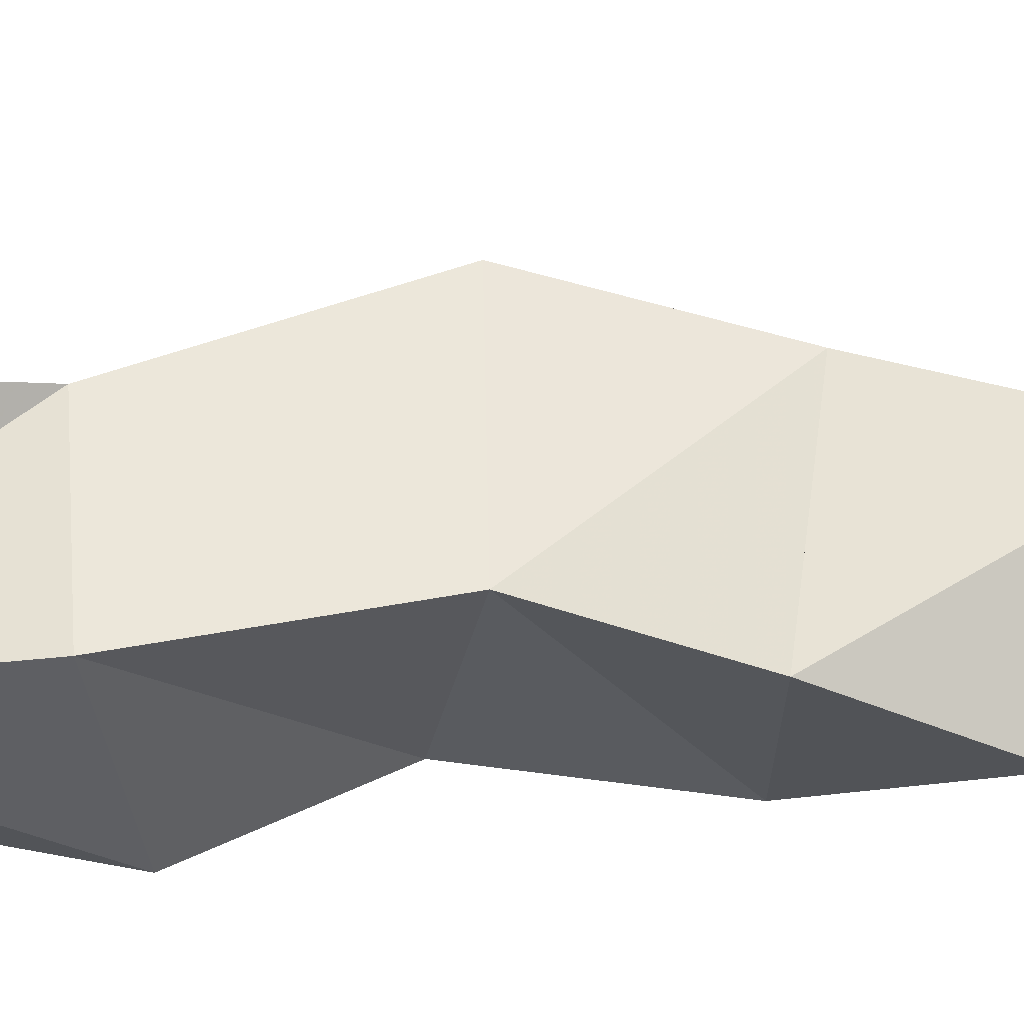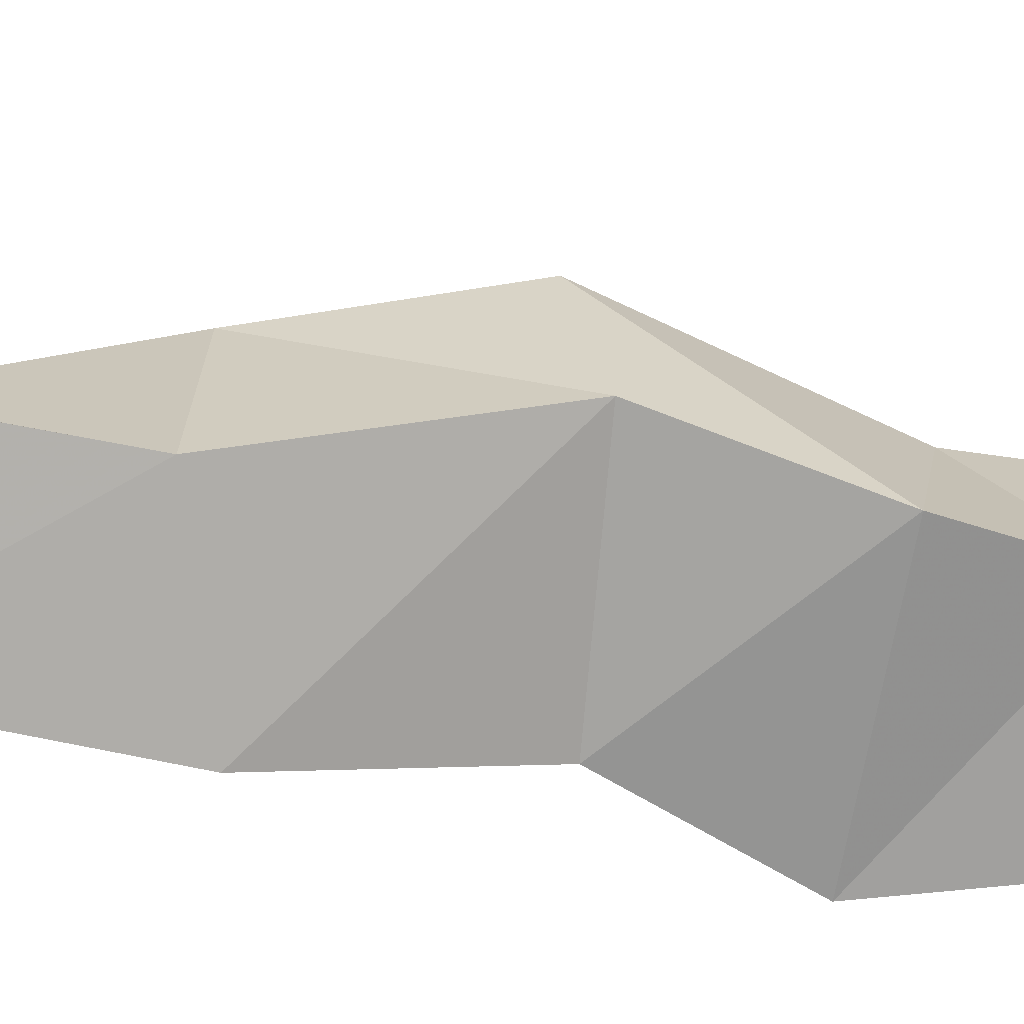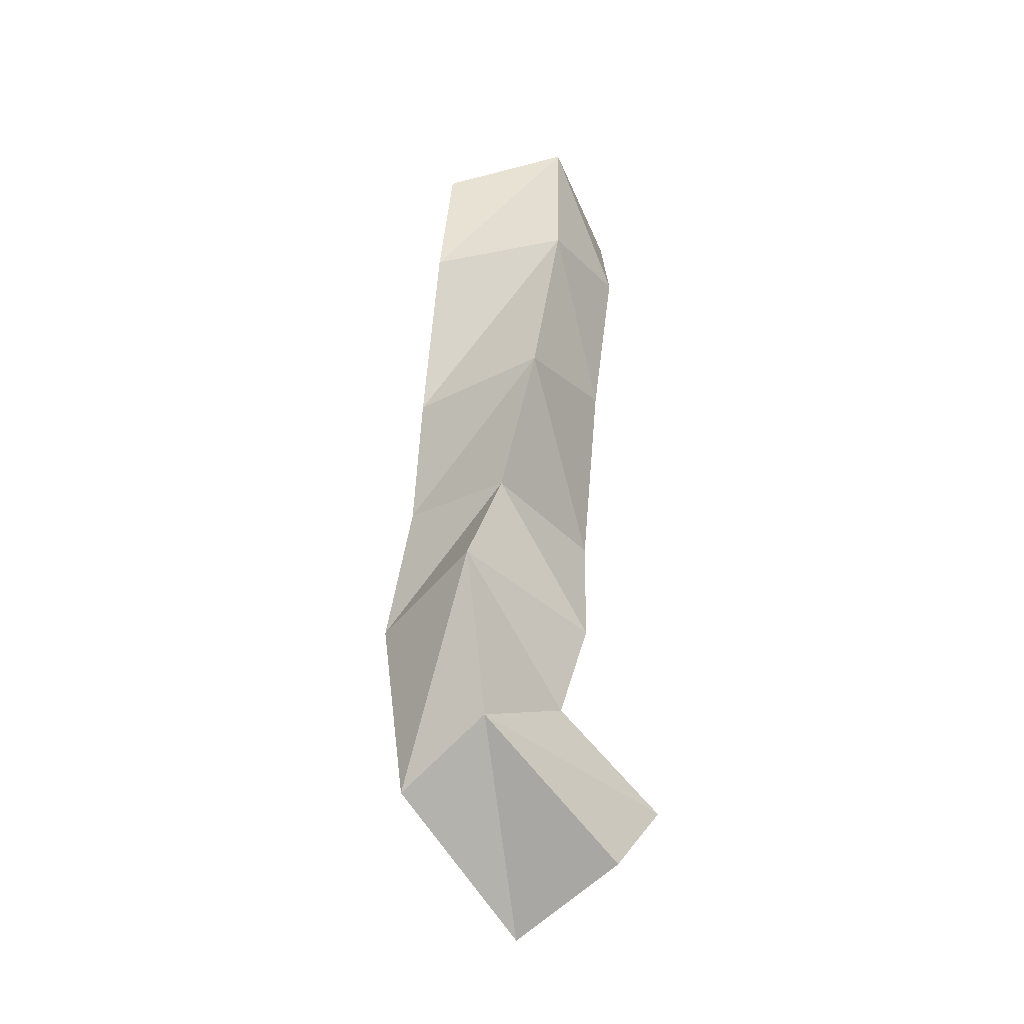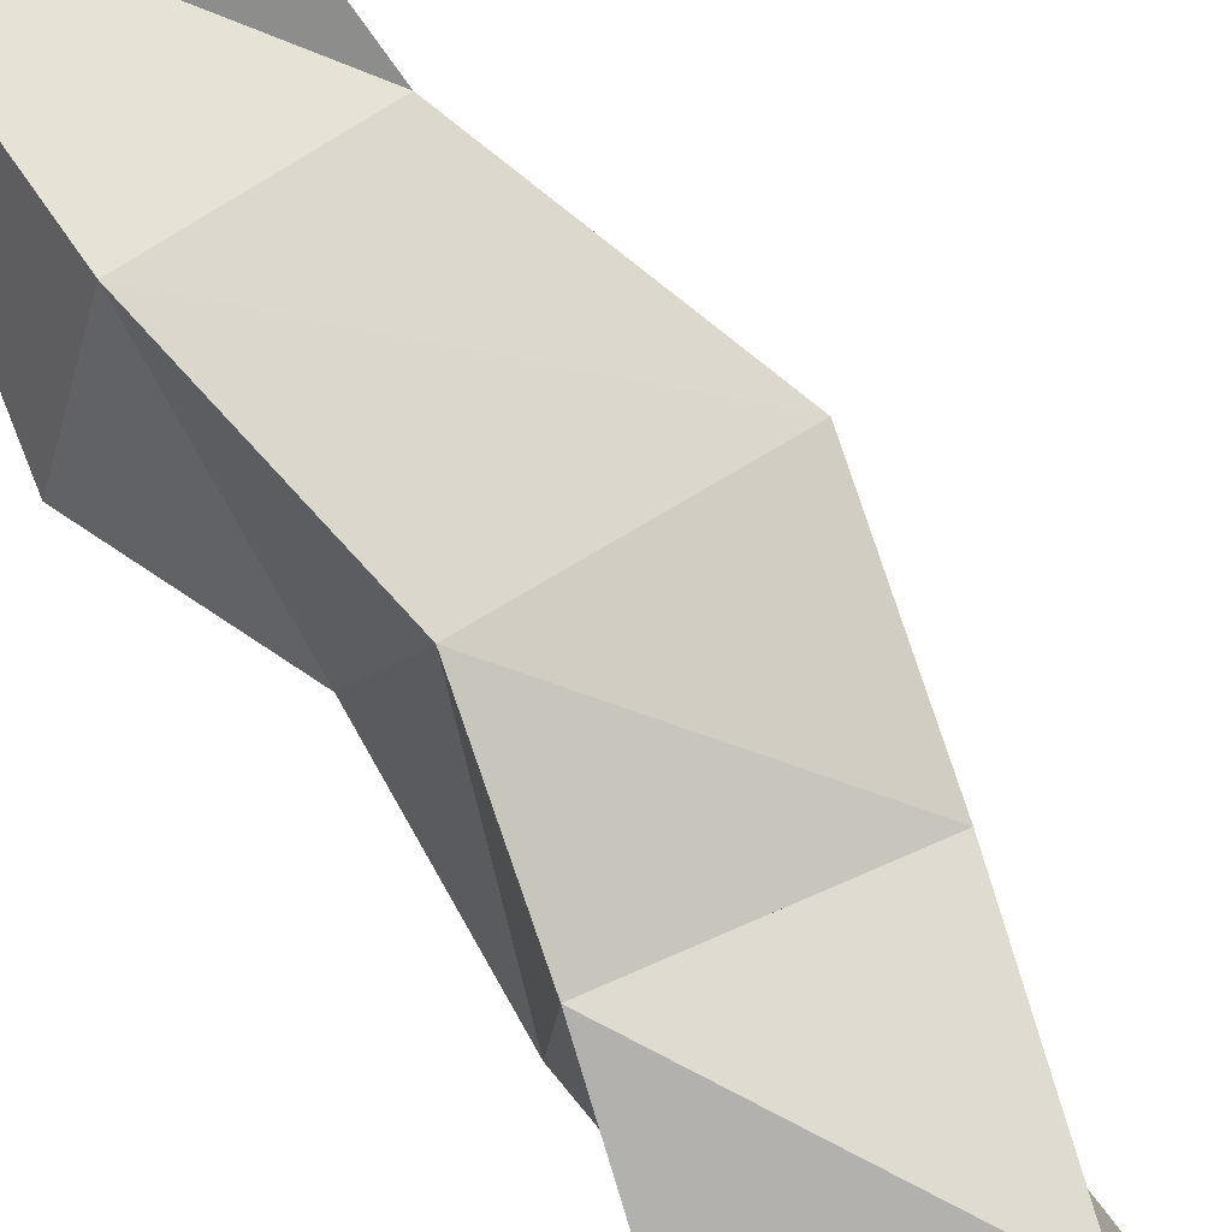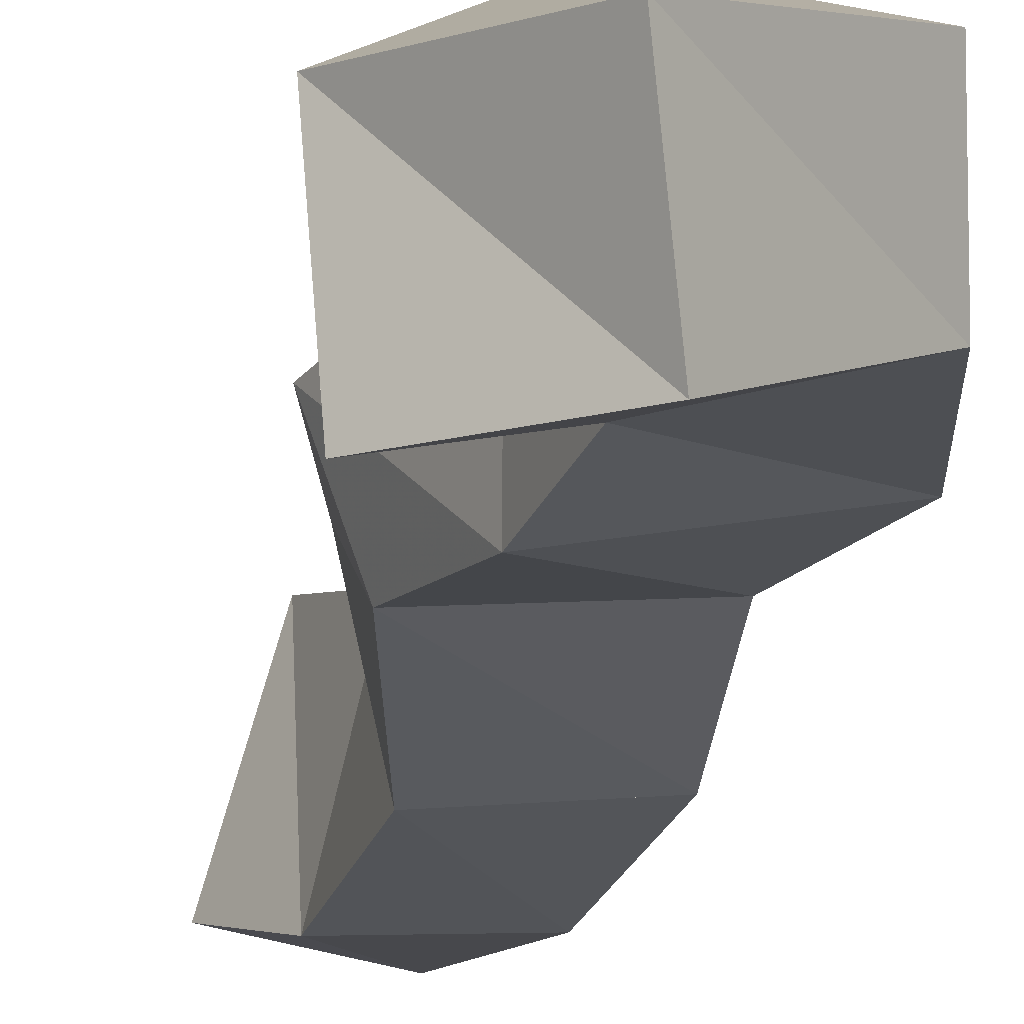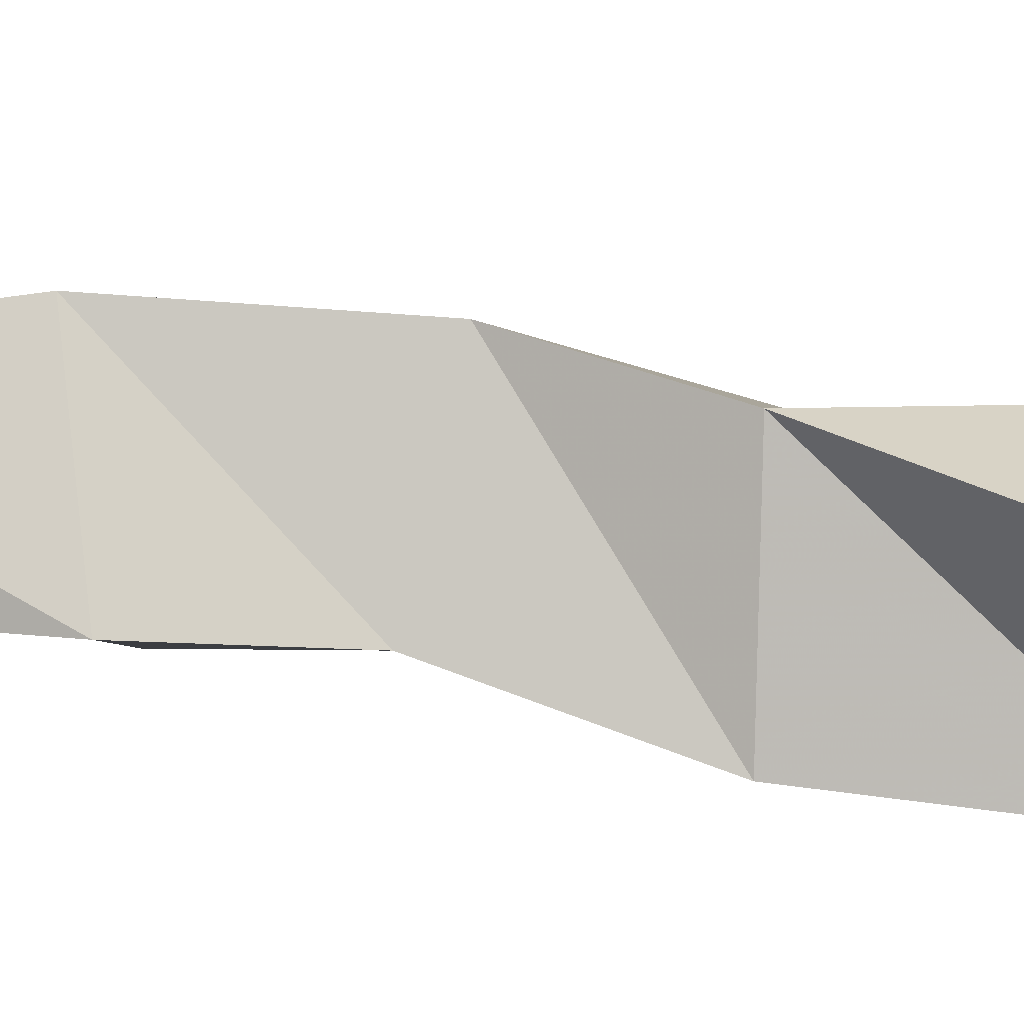
<metadata>
{"format":"obj","ext":"obj","renderer":"f3d","projection":"perspective","resolution":1024,"background":"white","views":[{"elev":69.9,"azim":-93.6,"up":"+Y"},{"elev":-78.4,"azim":81.3,"up":"+Y"},{"elev":-38.7,"azim":-58.9,"up":"+Z"},{"elev":78.8,"azim":-35.5,"up":"+Y"},{"elev":-16.9,"azim":167.7,"up":"+Y"},{"elev":8.5,"azim":-86.6,"up":"+Y"}]}
</metadata>
<code>
v 0.3505 0.1074 0.8005
v 0.3579 0.1492 0.7879
v 0.3842 0.109 0.8349
v 0.388 0.1564 0.8359
v 0.3059 0.1295 0.8389
v 0.3105 0.1636 0.8231
v 0.3454 0.124 0.8601
v 0.35 0.1778 0.8452
v 0.2922 0.1284 0.8945
v 0.3096 0.1725 0.8877
v 0.3513 0.1166 0.8928
v 0.3522 0.1614 0.8873
v 0.3074 0.1246 0.9327
v 0.3168 0.1682 0.9425
v 0.3598 0.1207 0.936
v 0.3697 0.155 0.9447
v 0.3031 0.1083 0.981
v 0.3055 0.1579 0.982
v 0.3457 0.1065 0.9928
v 0.3558 0.1495 0.9918
v 0.3081 0.1002 1.043
v 0.2884 0.141 1.035
v 0.3489 0.1 1.053
v 0.3375 0.1551 1.044
v 0.3192 0.1055 1.106
v 0.2974 0.1422 1.089
v 0.3609 0.1093 1.091
v 0.3445 0.167 1.093
f 1 2 4
f 3 1 4
f 2 6 8
f 4 2 8
f 6 5 7
f 8 6 7
f 5 1 3
f 7 5 3
f 8 7 3
f 4 8 3
f 2 1 5
f 6 2 5
f 5 6 8
f 7 5 8
f 6 10 12
f 8 6 12
f 10 9 11
f 12 10 11
f 9 5 7
f 11 9 7
f 12 11 7
f 8 12 7
f 6 5 9
f 10 6 9
f 9 10 12
f 11 9 12
f 10 14 16
f 12 10 16
f 14 13 15
f 16 14 15
f 13 9 11
f 15 13 11
f 16 15 11
f 12 16 11
f 10 9 13
f 14 10 13
f 13 14 16
f 15 13 16
f 14 18 20
f 16 14 20
f 18 17 19
f 20 18 19
f 17 13 15
f 19 17 15
f 20 19 15
f 16 20 15
f 14 13 17
f 18 14 17
f 17 18 20
f 19 17 20
f 18 22 24
f 20 18 24
f 22 21 23
f 24 22 23
f 21 17 19
f 23 21 19
f 24 23 19
f 20 24 19
f 18 17 21
f 22 18 21
f 21 22 24
f 23 21 24
f 22 26 28
f 24 22 28
f 26 25 27
f 28 26 27
f 25 21 23
f 27 25 23
f 28 27 23
f 24 28 23
f 22 21 25
f 26 22 25

</code>
